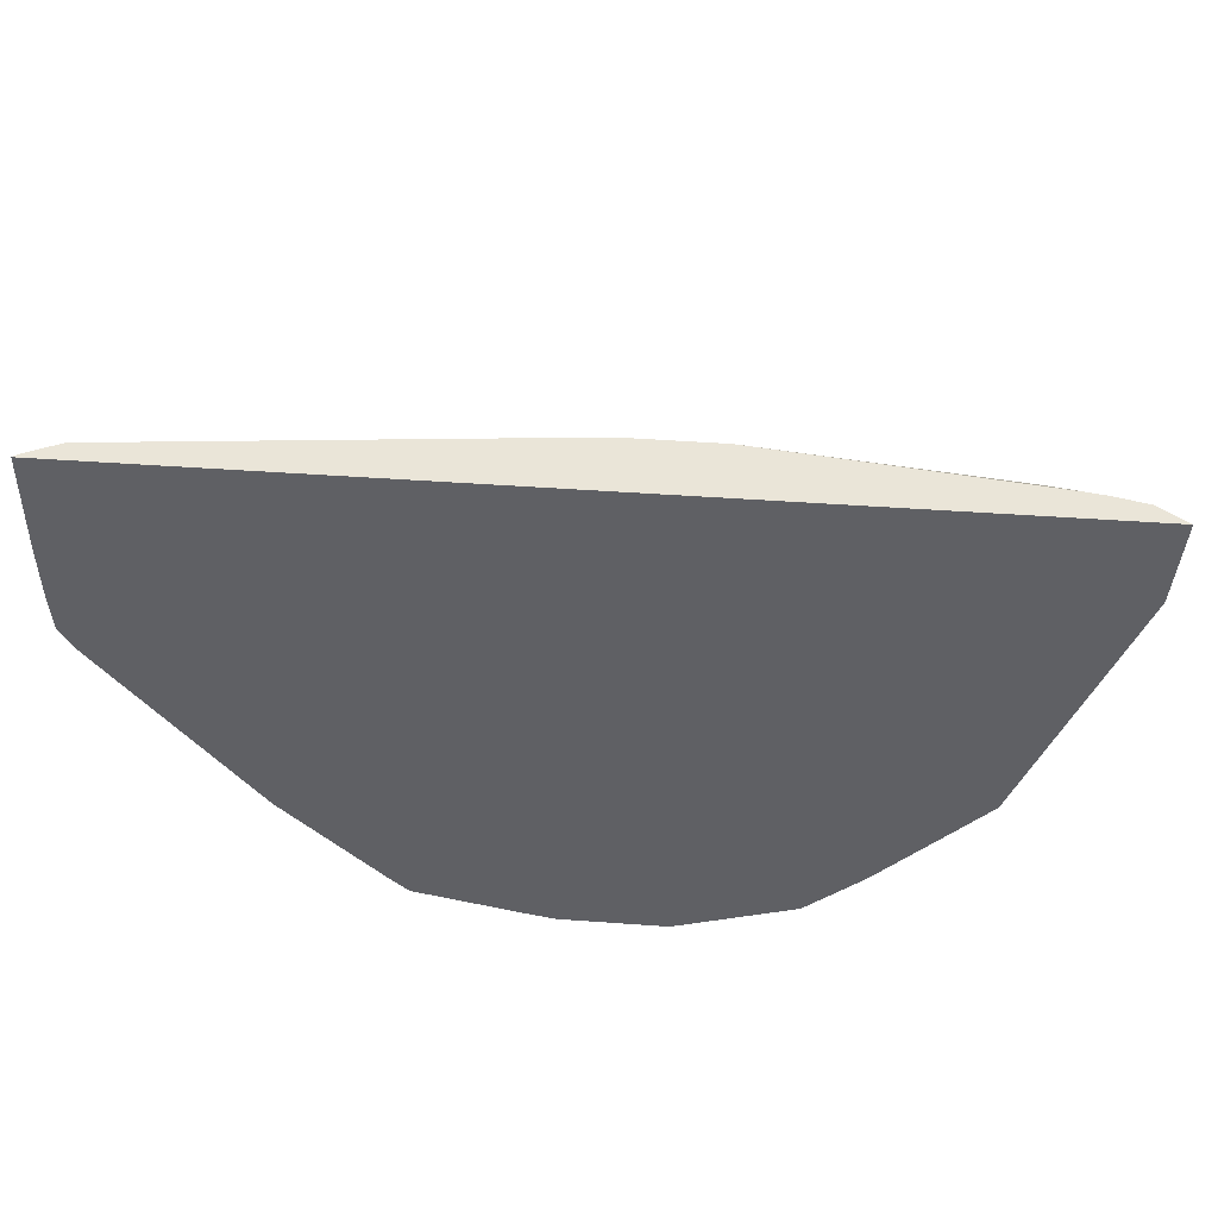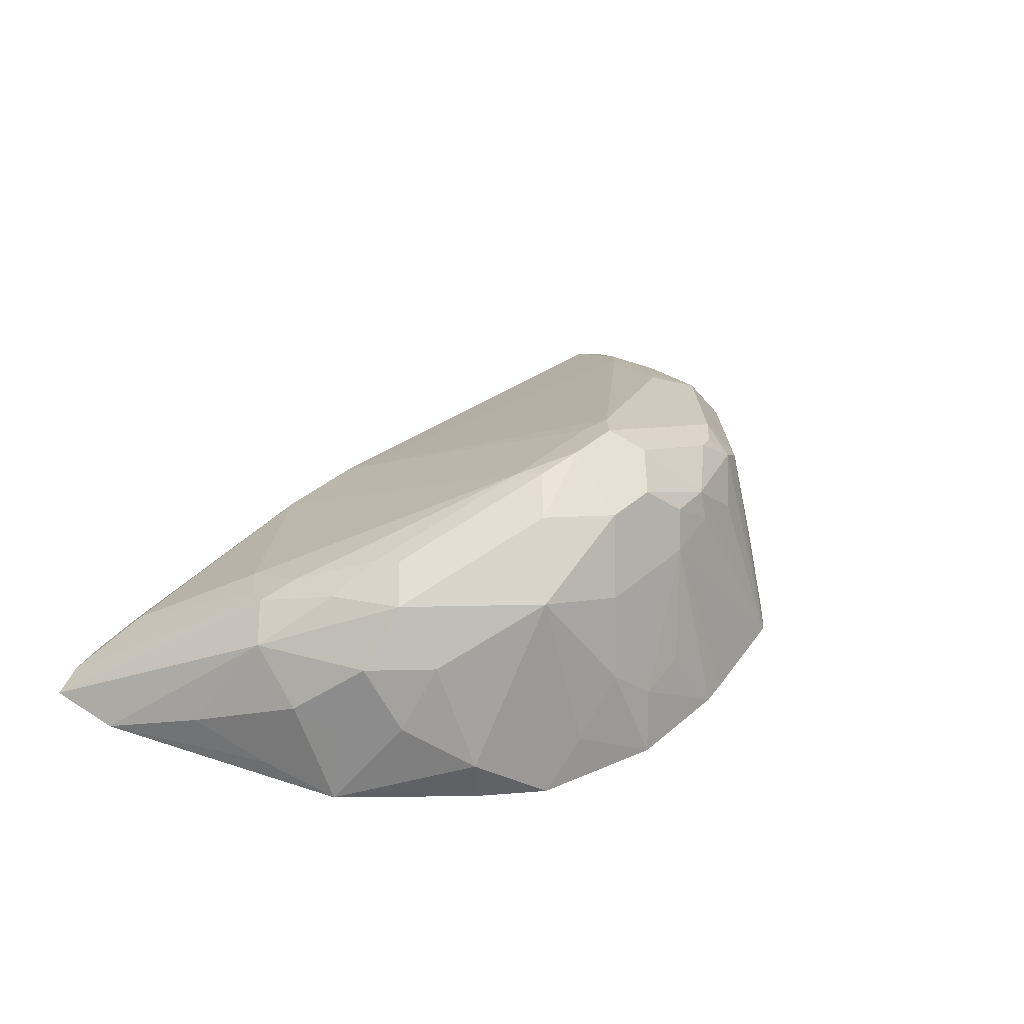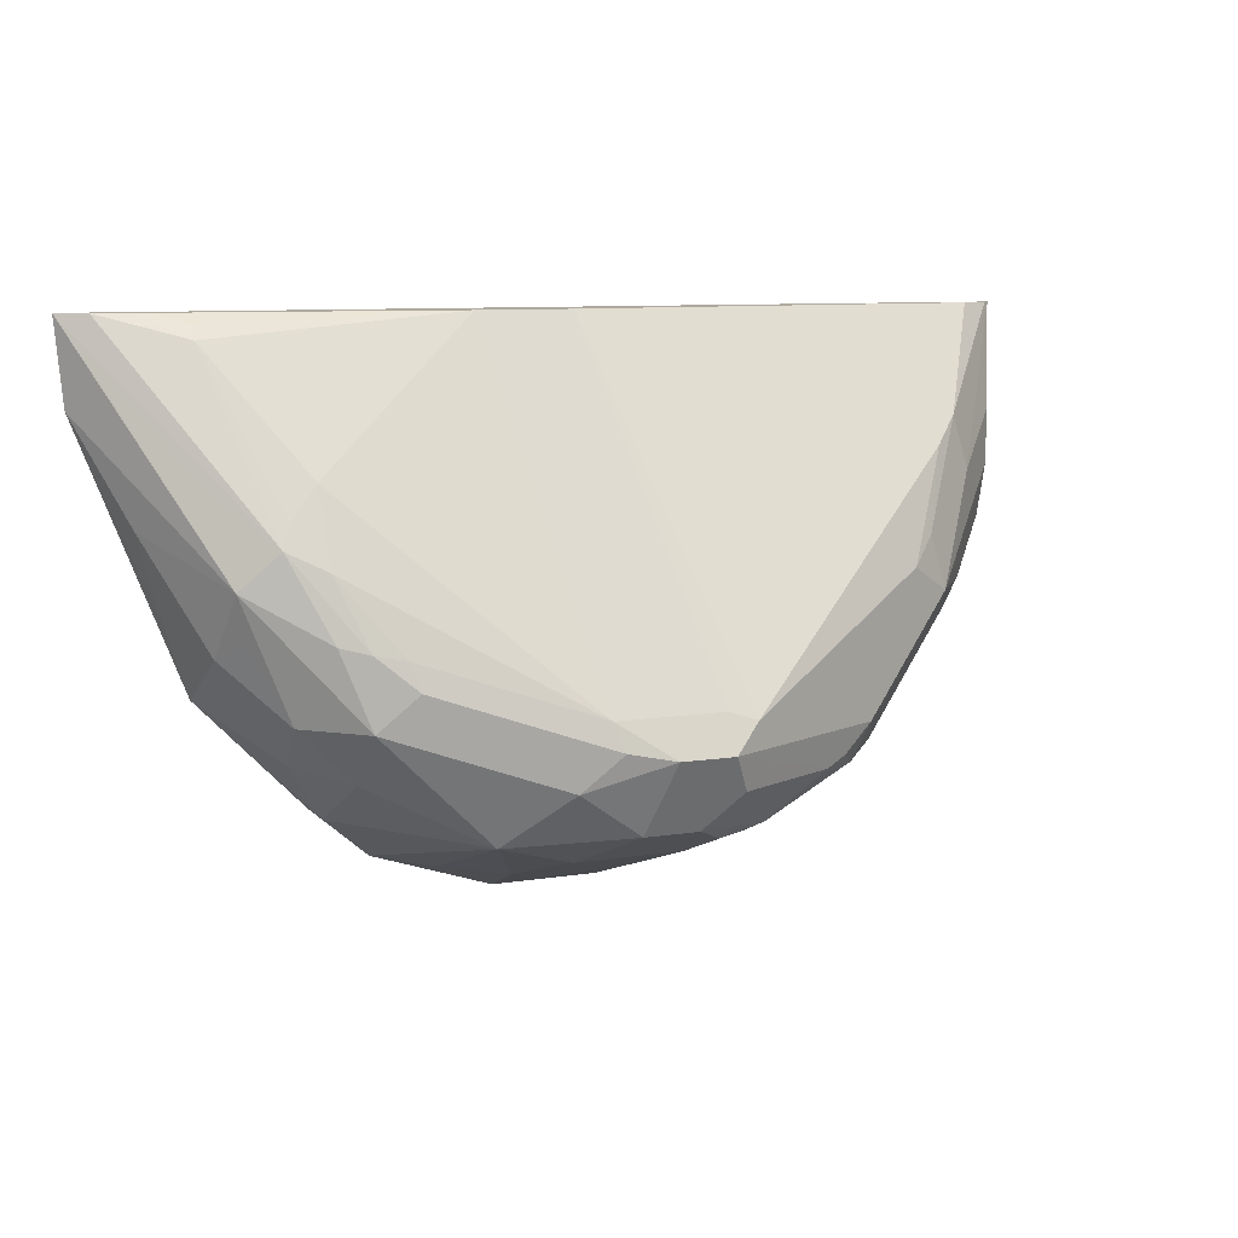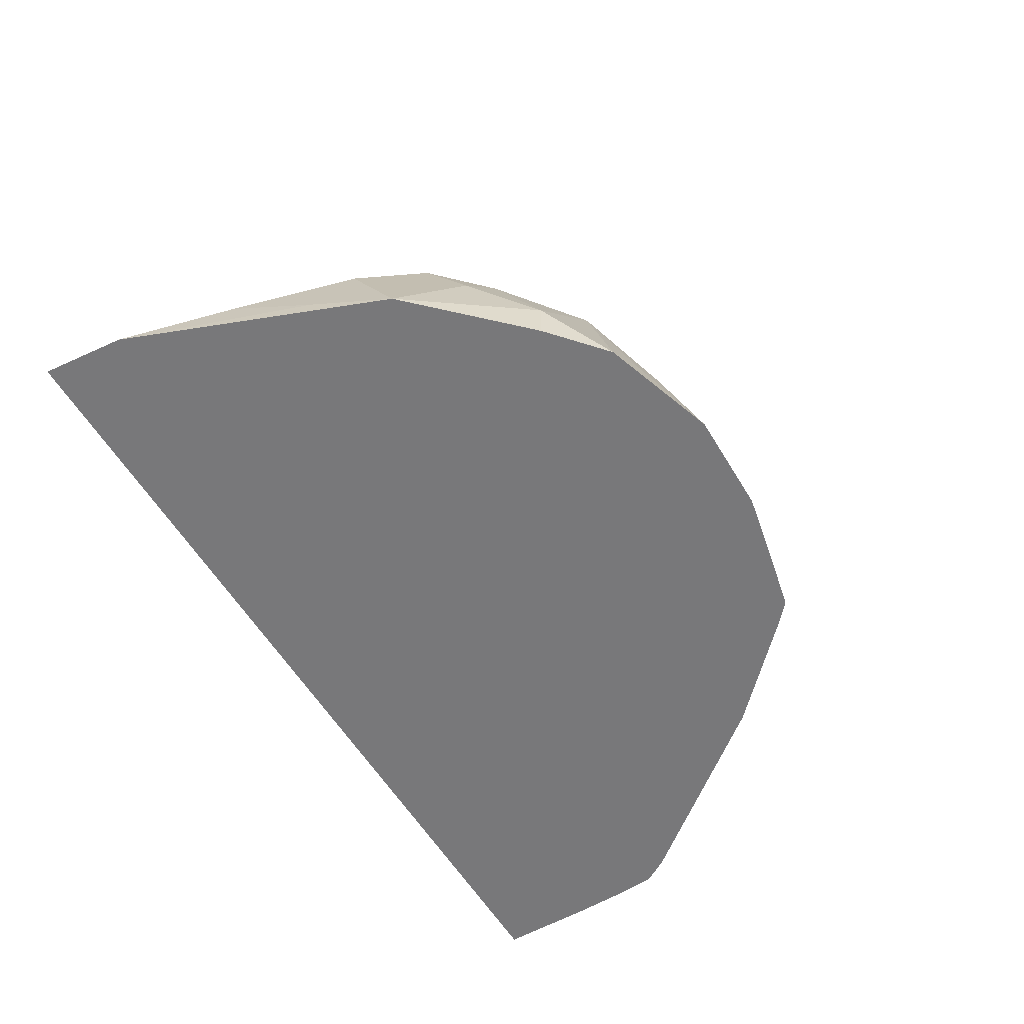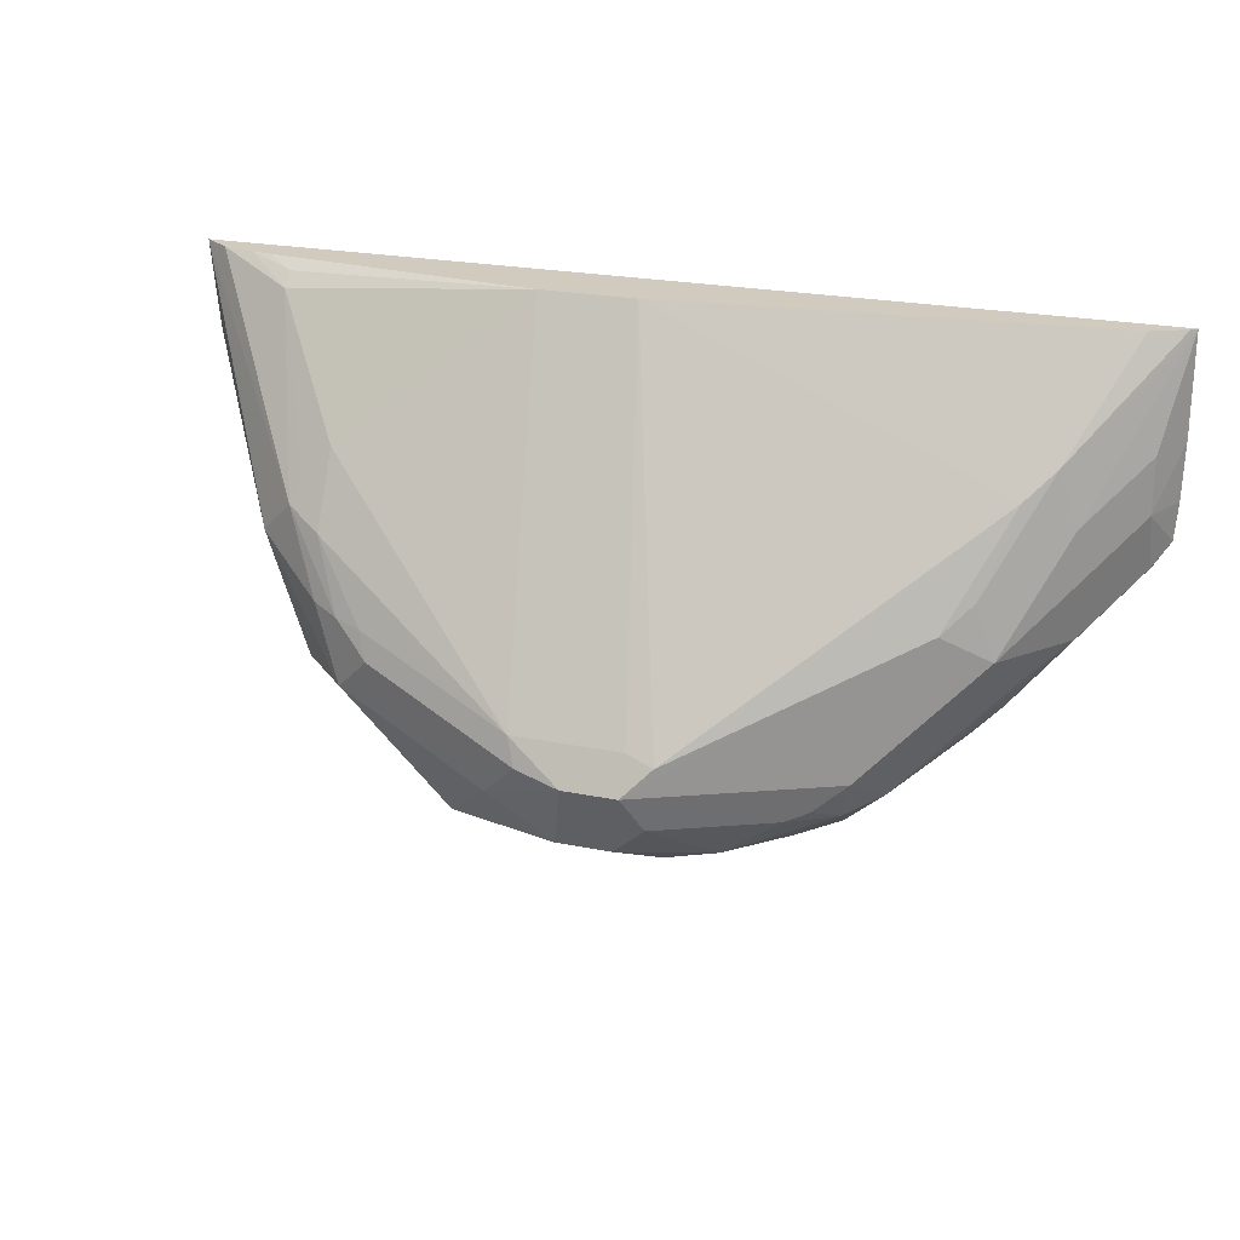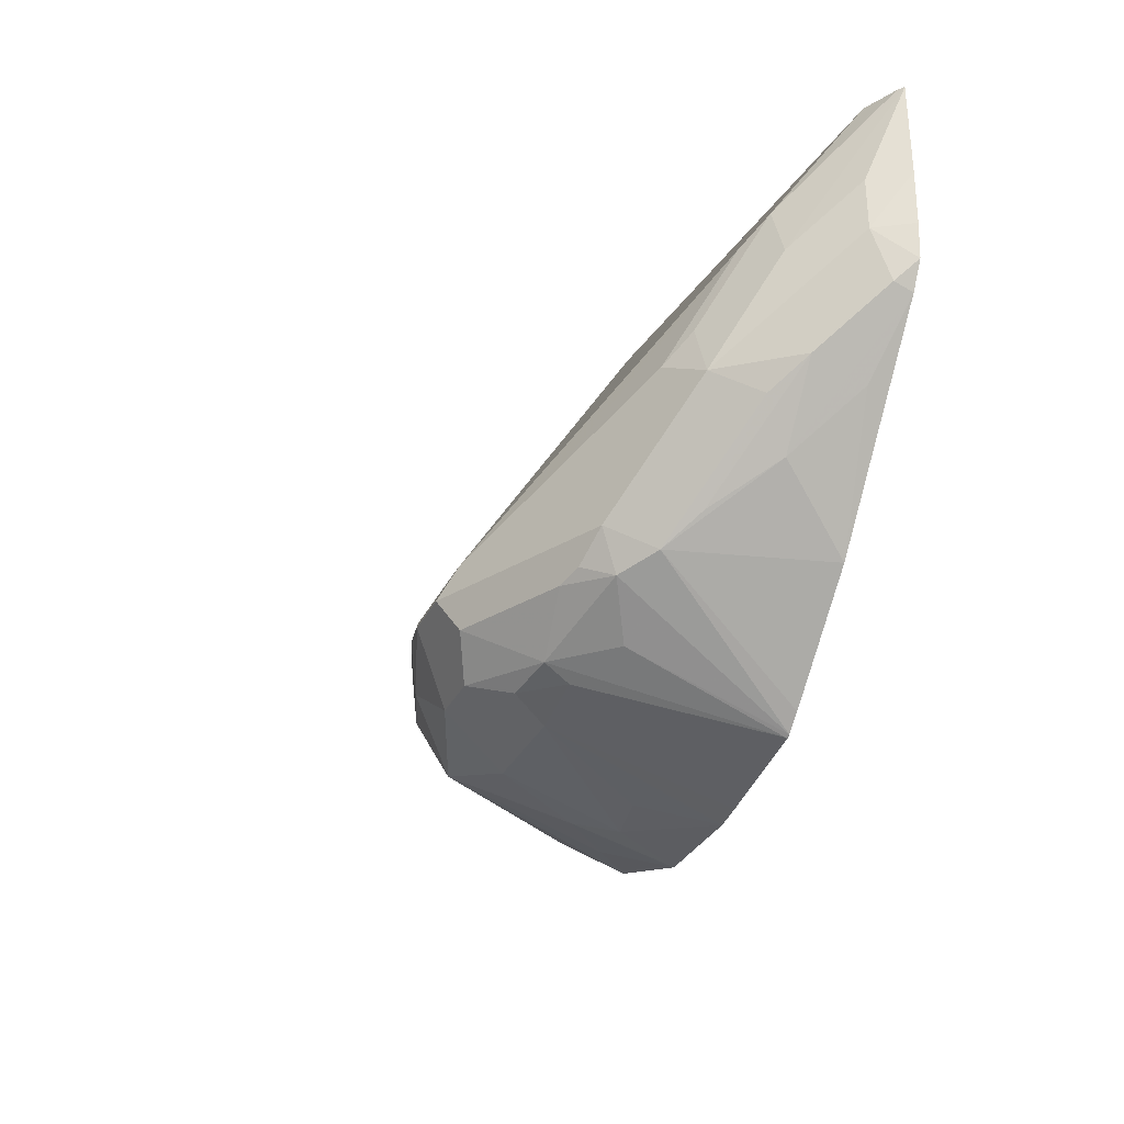
<metadata>
{"format":"obj","ext":"obj","renderer":"f3d","projection":"perspective","resolution":1024,"background":"white","views":[{"elev":44.6,"azim":4.9,"up":"+Z"},{"elev":39.7,"azim":133.5,"up":"+Y"},{"elev":9.0,"azim":156.7,"up":"+Z"},{"elev":-57.6,"azim":120.7,"up":"+Y"},{"elev":23.3,"azim":-161.1,"up":"+Z"},{"elev":-30.8,"azim":-112.0,"up":"+Z"}]}
</metadata>
<code>
v 0.003717 0.1162 -0.8692
v -0.003441 0.1408 -0.862
v 0.01028 0.1546 -0.8552
v 0.03089 0.134 -0.8552
v 0.05007 0.1162 -0.8537
v -0.03746 0.1162 -0.8692
v -1.11e-06 0.1855 -0.8449
v -0.02318 0.1443 -0.8603
v -0.04121 0.1855 -0.8449
v 0.03089 0.1958 -0.8346
v 0.0721 0.134 -0.8346
v 0.0721 0.1162 -0.8346
v -0.04771 0.1162 -0.8673
v -0.01376 0.2129 -0.8311
v -0.08899 0.1162 -0.8589
v -0.06439 0.1855 -0.8397
v -0.04806 0.1992 -0.838
v 0.01028 0.2164 -0.814
v 0.04121 0.2061 -0.8036
v 0.0721 0.1958 -0.7934
v 0.0721 0.1752 -0.814
v 0.08927 0.1511 -0.8105
v 0.1128 0.1162 -0.7928
v -0.03433 0.2129 -0.8311
v -0.02064 0.2267 -0.8036
v -0.08958 0.1162 -0.8586
v -0.08927 0.1168 -0.8586
v -0.06696 0.1958 -0.8346
v -0.003441 0.2232 -0.8002
v 0.05838 0.2026 -0.7796
v 0.08242 0.1906 -0.765
v 0.1099 0.1717 -0.7487
v 0.09271 0.1752 -0.7934
v 0.1065 0.1477 -0.7865
v 0.1133 0.1546 -0.7728
v 0.1236 0.1236 -0.7625
v 0.1517 0.1162 -0.6932
v -0.04806 0.2198 -0.8174
v -0.04121 0.2267 -0.8036
v -1.11e-06 0.2198 -0.7899
v -0.09073 0.1162 -0.858
v -0.08757 0.1752 -0.8346
v -0.1056 0.1855 -0.8191
v -0.08927 0.1992 -0.8174
v 0.06182 0.1992 -0.7693
v 0.0721 0.1958 -0.7676
v 0.09615 0.1786 -0.735
v 0.1168 0.158 -0.7144
v 0.1374 0.1374 -0.6938
v 0.1546 0.1162 -0.661
v 0.1339 0.134 -0.7316
v 0.1065 0.1683 -0.7659
v -0.09271 0.2009 -0.7728
v -0.0515 0.2215 -0.7934
v -0.04121 0.2198 -0.7899
v -0.08242 0.2061 -0.8036
v -0.1236 0.1855 -0.7625
v 0.01741 0.1411 -0.661
v 0.08242 0.1717 -0.7144
v 0.08242 0.1855 -0.7419
v -0.09716 0.1162 -0.8523
v -0.1185 0.1752 -0.814
v -0.1099 0.1923 -0.8036
v -0.09785 0.1958 -0.814
v 0.09271 0.1752 -0.7264
v 0.1133 0.1391 -0.6697
v 0.144 0.1238 -0.661
v -0.2004 0.1162 -0.661
v -0.1339 0.1803 -0.7522
v -0.1545 0.1597 -0.7109
v -0.01904 0.1411 -0.661
v -0.1511 0.1717 -0.7625
v 0.1236 0.1281 -0.661
v 0.1133 0.134 -0.6646
v -0.1355 0.1162 -0.8154
v -0.1511 0.1443 -0.7899
v -0.1313 0.1649 -0.8036
v -0.1597 0.1546 -0.7728
v 0.1316 0.1268 -0.661
v -0.1981 0.1179 -0.661
v -0.1648 0.152 -0.7006
v -0.1717 0.1511 -0.7212
v -0.1923 0.1305 -0.7006
v -0.2004 0.1162 -0.6989
v -0.1442 0.1726 -0.7419
v -0.1855 0.1242 -0.661
v -0.1726 0.1443 -0.7625
v -0.1923 0.1305 -0.7212
v -0.1929 0.1162 -0.7443
v -0.1717 0.1236 -0.7693
v -0.1998 0.1162 -0.7204
v -0.1932 0.1236 -0.7419
v -0.1988 0.1162 -0.7344
f 1 2 3
f 46 60 47
f 47 60 65
f 47 65 66
f 47 66 67
f 47 67 50
f 47 50 48
f 48 50 49
f 50 67 79
f 50 79 73
f 50 73 58
f 50 58 71
f 50 71 86
f 50 86 80
f 50 80 68
f 53 57 69
f 53 69 70
f 53 70 54
f 54 71 55
f 54 70 71
f 45 60 46
f 56 63 57
f 44 63 56
f 43 64 44
f 33 52 35
f 33 35 34
f 35 51 36
f 36 51 37
f 38 44 39
f 39 53 54
f 39 54 55
f 39 44 56
f 39 56 57
f 39 57 53
f 40 58 59
f 40 59 60
f 40 60 45
f 40 55 71
f 40 71 58
f 41 61 62
f 41 62 43
f 43 62 63
f 43 63 64
f 44 64 63
f 32 47 48
f 57 63 72
f 58 73 74
f 72 87 88
f 72 88 83
f 72 83 82
f 72 82 85
f 73 79 74
f 75 89 90
f 75 90 76
f 76 90 89
f 76 89 87
f 76 87 77
f 77 87 78
f 80 86 81
f 81 85 82
f 84 88 91
f 87 89 92
f 87 92 88
f 88 92 93
f 88 93 91
f 89 93 92
f 72 78 87
f 57 72 69
f 70 86 71
f 70 85 81
f 58 74 66
f 58 66 59
f 59 66 65
f 59 65 60
f 61 75 62
f 62 75 76
f 62 76 77
f 62 77 78
f 62 78 63
f 63 78 72
f 66 74 79
f 66 79 67
f 68 80 81
f 68 81 82
f 68 82 83
f 68 83 88
f 68 88 84
f 69 72 85
f 69 85 70
f 70 81 86
f 32 52 33
f 41 43 42
f 32 51 35
f 3 7 10
f 3 10 4
f 32 35 52
f 5 10 11
f 5 11 12
f 6 13 9
f 6 9 8
f 7 9 17
f 7 17 24
f 7 24 14
f 7 14 10
f 9 13 15
f 9 15 16
f 9 16 17
f 10 18 19
f 10 19 20
f 10 20 33
f 10 33 21
f 10 21 11
f 2 9 7
f 10 14 18
f 2 8 9
f 2 7 3
f 1 3 4
f 1 4 5
f 1 5 12
f 1 12 23
f 1 23 37
f 1 37 50
f 1 50 68
f 1 68 84
f 1 84 91
f 1 91 93
f 1 93 89
f 1 89 75
f 1 75 61
f 1 61 41
f 1 41 26
f 1 26 15
f 1 15 13
f 1 13 6
f 1 6 2
f 2 6 8
f 11 21 22
f 4 10 5
f 11 23 12
f 25 39 55
f 25 55 40
f 25 40 29
f 26 41 27
f 27 41 42
f 27 42 28
f 28 42 43
f 28 43 44
f 28 44 38
f 29 40 45
f 29 45 30
f 30 45 46
f 30 46 31
f 31 46 47
f 31 47 32
f 32 48 49
f 11 22 23
f 32 50 37
f 32 37 51
f 24 38 39
f 24 28 38
f 32 49 50
f 23 35 36
f 23 36 37
f 14 24 39
f 14 25 18
f 15 26 27
f 15 27 16
f 16 27 28
f 16 28 17
f 17 28 24
f 18 29 19
f 18 25 29
f 14 39 25
f 19 30 20
f 19 29 30
f 23 34 35
f 22 33 34
f 22 34 23
f 20 30 31
f 20 32 33
f 20 31 32
f 21 33 22

</code>
